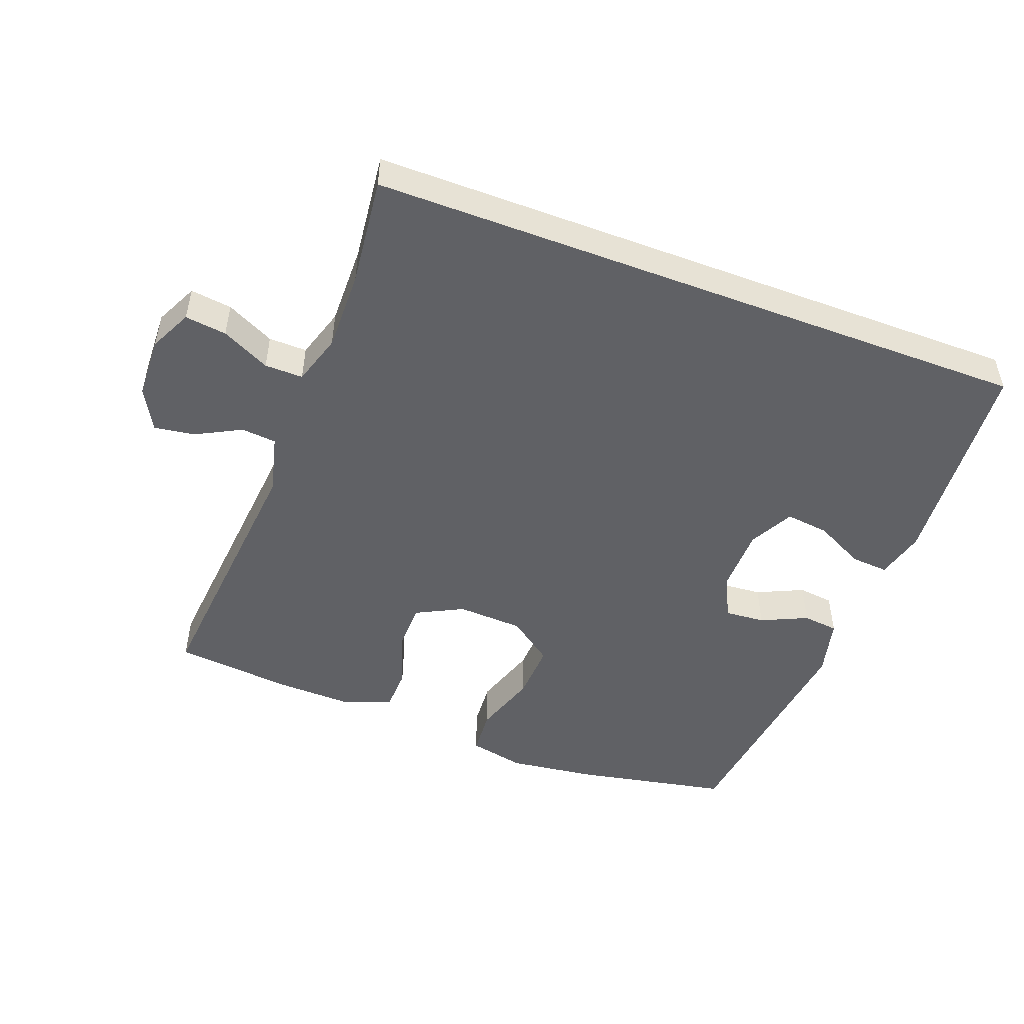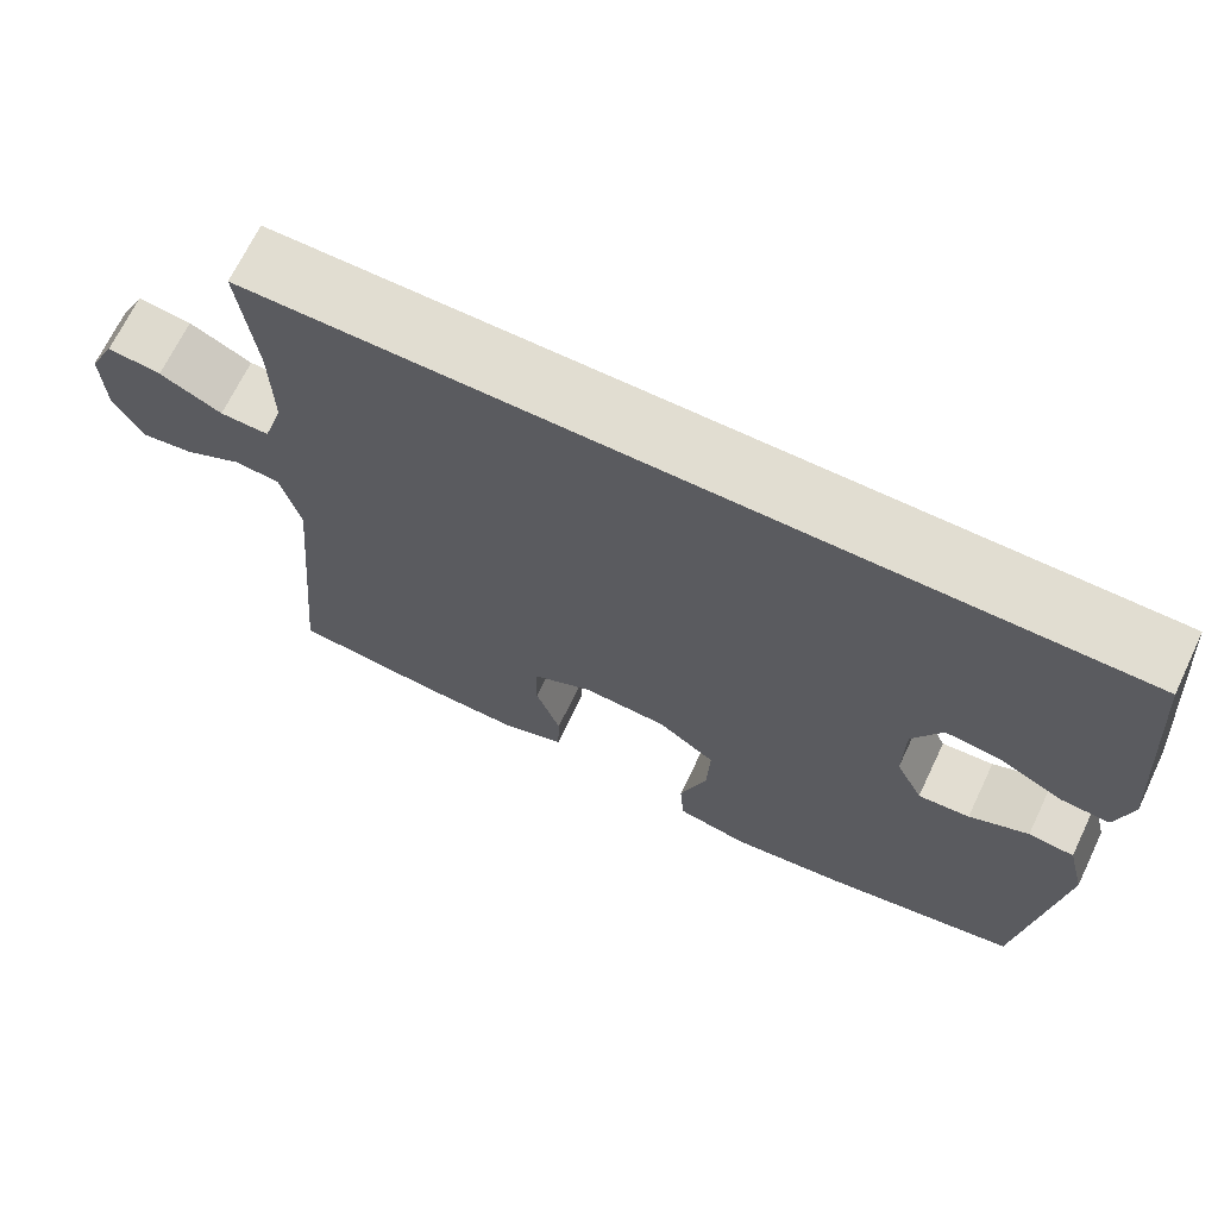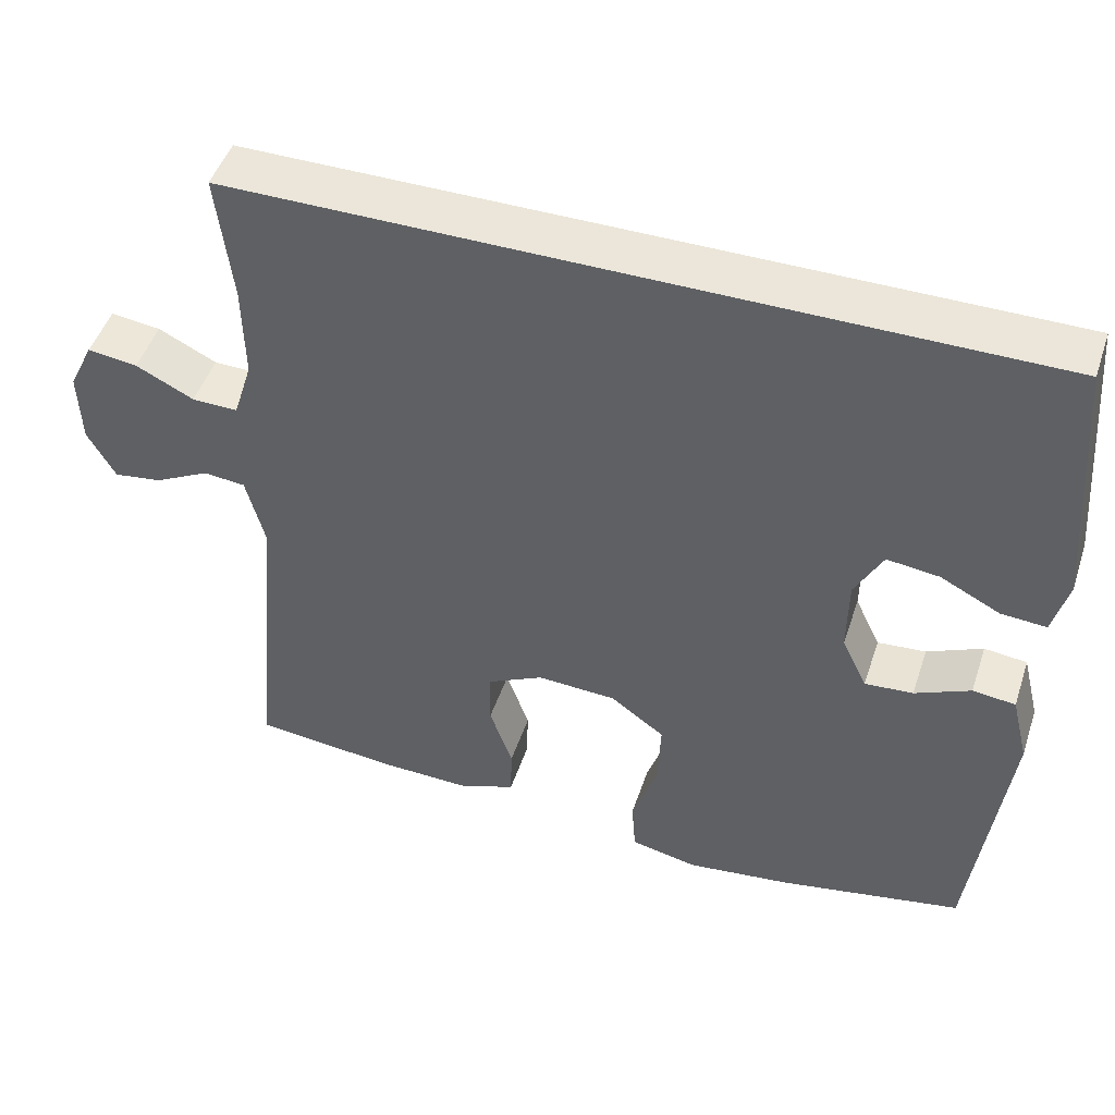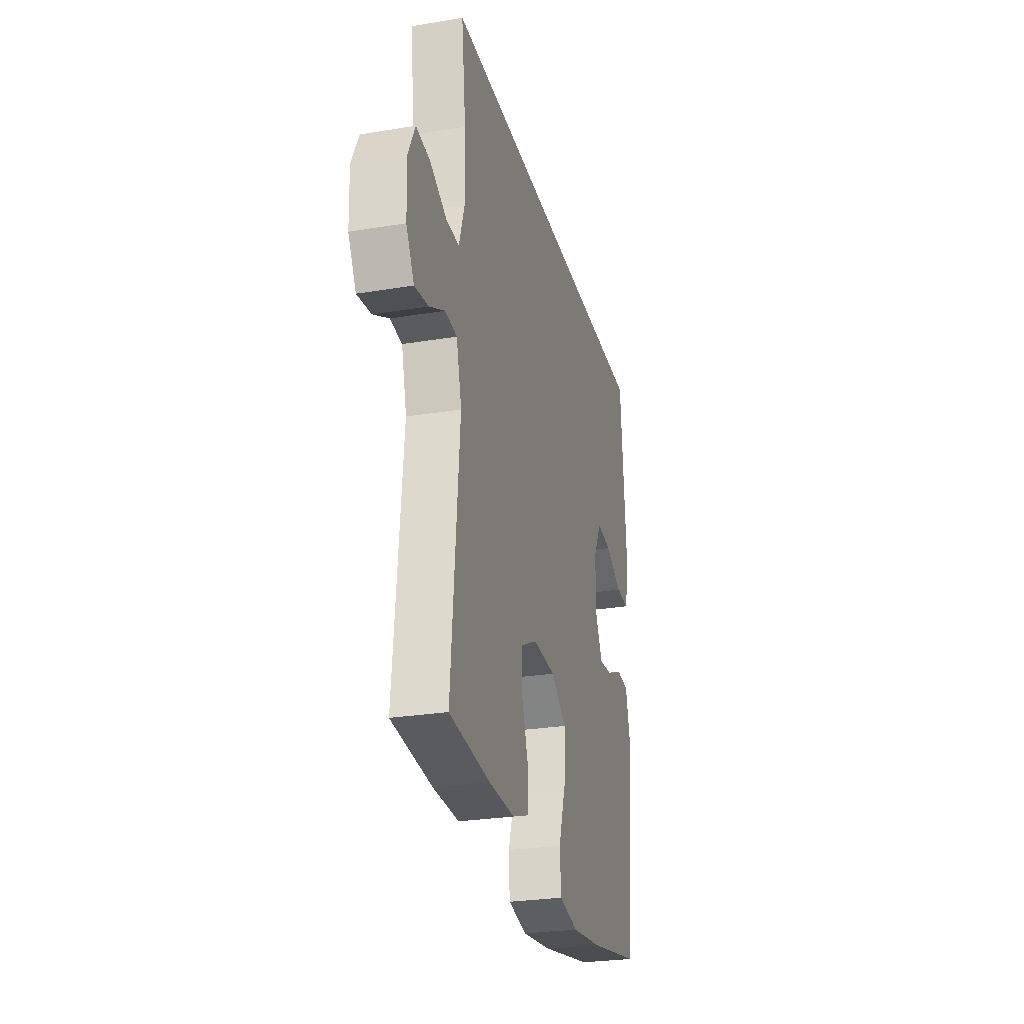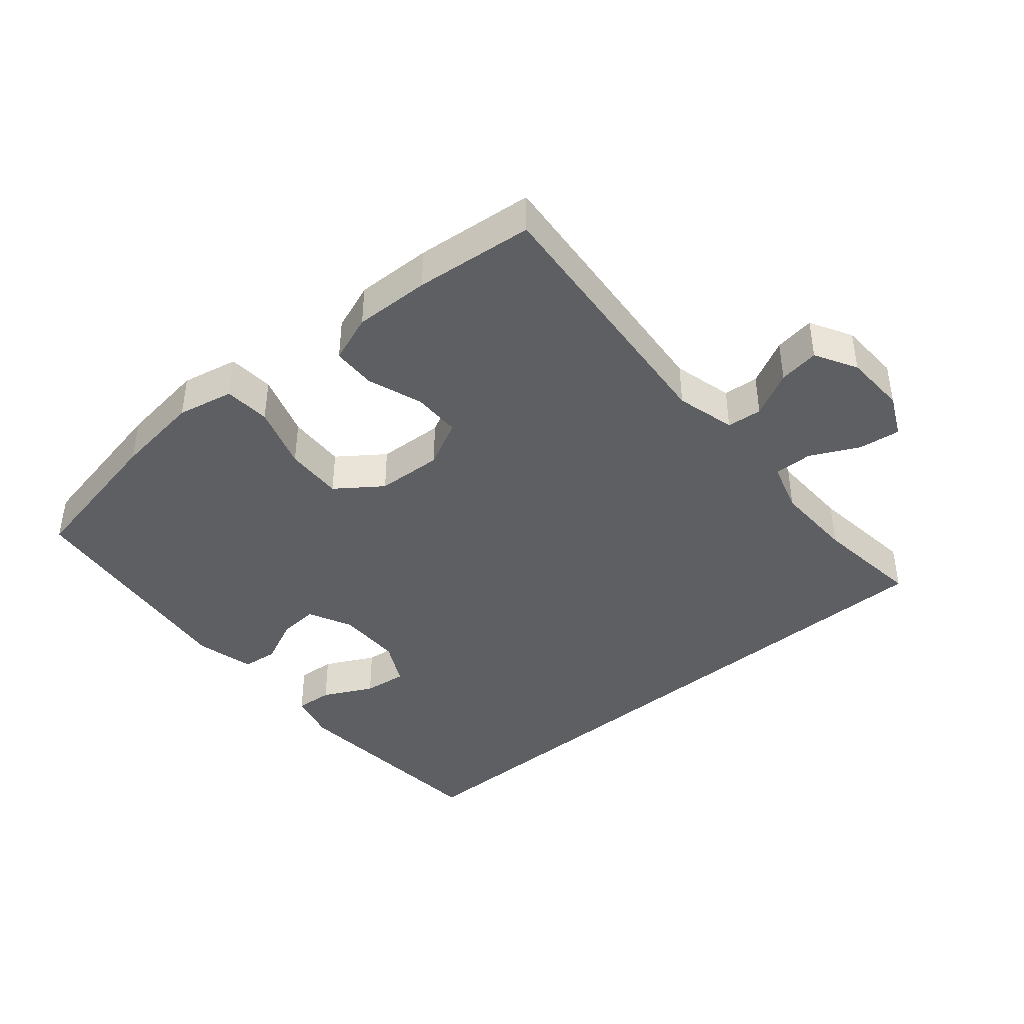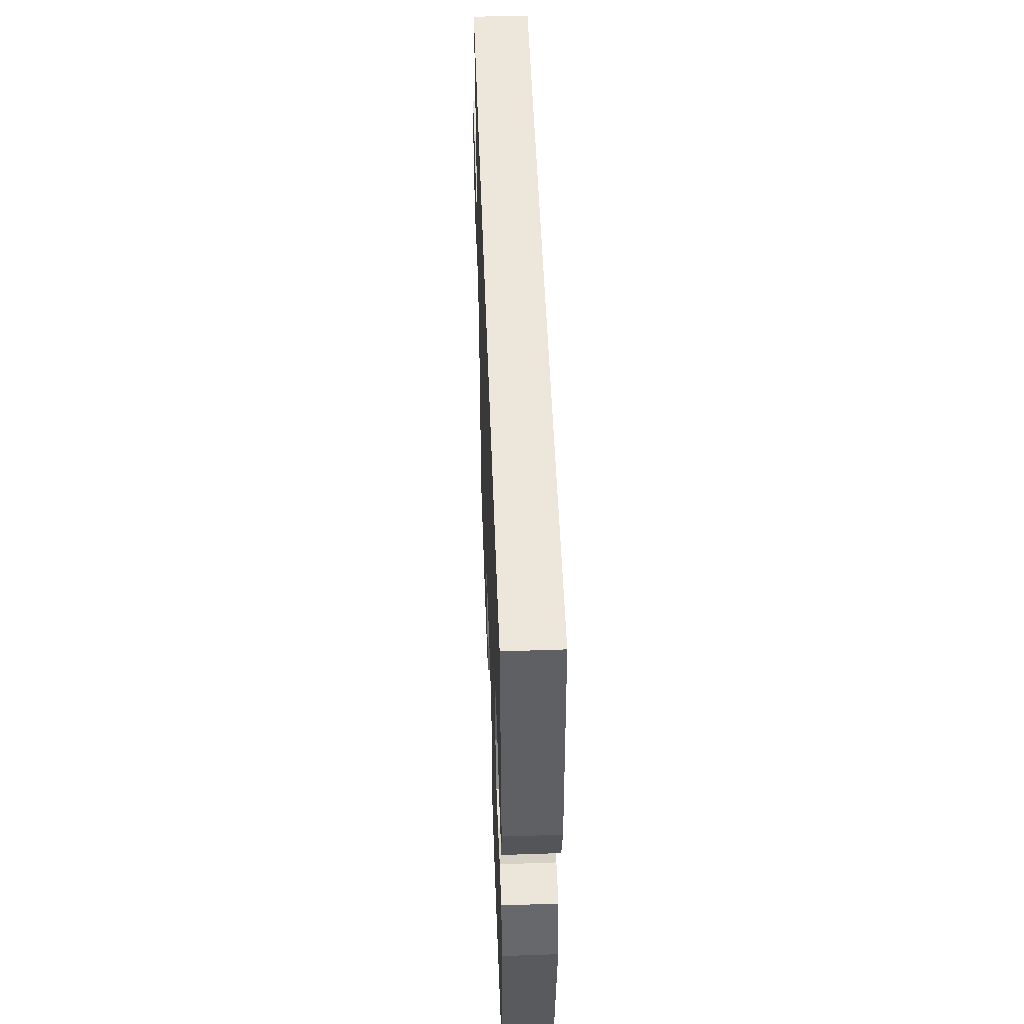
<metadata>
{"format":"obj","ext":"obj","renderer":"f3d","projection":"perspective","resolution":1024,"background":"white","views":[{"elev":-49.5,"azim":-20.7,"up":"+Y"},{"elev":68.7,"azim":25.6,"up":"+Z"},{"elev":48.1,"azim":18.2,"up":"+Z"},{"elev":-27.2,"azim":-75.7,"up":"+Z"},{"elev":-41.4,"azim":-139.6,"up":"+Y"},{"elev":51.5,"azim":87.9,"up":"+Z"}]}
</metadata>
<code>
v 0.531 0.07 0.5
v 0.557 0.07 0.171
v 0.538 0.07 0.097
v 0.481 0.07 0.101
v 0.406 0.07 0.139
v 0.34 0.07 0.147
v 0.305 0.07 0.08
v 0.304 0.07 -0.018
v 0.336 0.07 -0.085
v 0.397 0.07 -0.08
v 0.467 0.07 -0.048
v 0.521 0.07 -0.054
v 0.543 0.07 -0.143
v 0.5 0.07 -0.5
v 0.267 0.07 -0.546
v 0.135 0.07 -0.563
v 0.05 0.07 -0.545
v 0.045 0.07 -0.475
v 0.077 0.07 -0.378
v 0.081 0.07 -0.29
v 0.013 0.07 -0.24
v -0.087 0.07 -0.235
v -0.158 0.07 -0.271
v -0.159 0.07 -0.344
v -0.13 0.07 -0.428
v -0.132 0.07 -0.494
v -0.205 0.07 -0.521
v -0.32 0.07 -0.518
v -0.5 0.07 -0.5
v -0.463 0.07 -0.089
v -0.486 0.07 0.001
v -0.539 0.07 0.006
v -0.608 0.07 -0.03
v -0.669 0.07 -0.039
v -0.704 0.07 0.024
v -0.707 0.07 0.118
v -0.676 0.07 0.182
v -0.613 0.07 0.174
v -0.54 0.07 0.138
v -0.482 0.07 0.137
v -0.458 0.07 0.214
v -0.46 0.07 0.336
v -0.479 0.07 0.5
v 0.531 0 0.5
v 0.557 0 0.171
v 0.538 0 0.097
v 0.481 0 0.101
v 0.406 0 0.139
v 0.34 0 0.147
v 0.305 0 0.08
v 0.304 0 -0.018
v 0.336 0 -0.085
v 0.397 0 -0.08
v 0.467 0 -0.048
v 0.521 0 -0.054
v 0.543 0 -0.143
v 0.5 0 -0.5
v 0.267 0 -0.546
v 0.135 0 -0.563
v 0.05 0 -0.545
v 0.045 0 -0.475
v 0.077 0 -0.378
v 0.081 0 -0.29
v 0.013 0 -0.24
v -0.087 0 -0.235
v -0.158 0 -0.271
v -0.159 0 -0.344
v -0.13 0 -0.428
v -0.132 0 -0.494
v -0.205 0 -0.521
v -0.32 0 -0.518
v -0.5 0 -0.5
v -0.463 0 -0.089
v -0.486 0 0.001
v -0.539 0 0.006
v -0.608 0 -0.03
v -0.669 0 -0.039
v -0.704 0 0.024
v -0.707 0 0.118
v -0.676 0 0.182
v -0.613 0 0.174
v -0.54 0 0.138
v -0.482 0 0.137
v -0.458 0 0.214
v -0.46 0 0.336
v -0.479 0 0.5
f 42 43 1 2
f 41 42 2
f 40 41 2
f 36 37 38 39
f 36 39 40
f 32 33 34 35
f 31 32 35 36
f 27 28 29 30
f 27 30 31
f 24 25 26 27
f 23 24 27 31
f 22 23 31
f 21 22 31
f 16 17 18 19
f 16 19 20
f 15 16 20
f 14 15 20
f 13 14 20 21
f 10 11 12 13
f 9 10 13 21
f 2 3 4 5
f 2 5 6
f 40 2 6
f 36 40 6 7
f 31 36 7 8
f 8 9 21 31
f 45 44 86 85
f 45 85 84
f 45 84 83
f 82 81 80 79
f 83 82 79
f 78 77 76 75
f 79 78 75 74
f 73 72 71 70
f 74 73 70
f 70 69 68 67
f 74 70 67 66
f 74 66 65
f 74 65 64
f 62 61 60 59
f 63 62 59
f 63 59 58
f 63 58 57
f 64 63 57 56
f 56 55 54 53
f 64 56 53 52
f 48 47 46 45
f 49 48 45
f 49 45 83
f 50 49 83 79
f 51 50 79 74
f 74 64 52 51
f 1 44 45 2
f 2 45 46 3
f 3 46 47 4
f 4 47 48 5
f 5 48 49 6
f 6 49 50 7
f 7 50 51 8
f 8 51 52 9
f 9 52 53 10
f 10 53 54 11
f 11 54 55 12
f 12 55 56 13
f 13 56 57 14
f 14 57 58 15
f 15 58 59 16
f 16 59 60 17
f 17 60 61 18
f 18 61 62 19
f 19 62 63 20
f 20 63 64 21
f 21 64 65 22
f 22 65 66 23
f 23 66 67 24
f 24 67 68 25
f 25 68 69 26
f 26 69 70 27
f 27 70 71 28
f 28 71 72 29
f 29 72 73 30
f 30 73 74 31
f 31 74 75 32
f 32 75 76 33
f 33 76 77 34
f 34 77 78 35
f 35 78 79 36
f 36 79 80 37
f 37 80 81 38
f 38 81 82 39
f 39 82 83 40
f 40 83 84 41
f 41 84 85 42
f 42 85 86 43
f 43 86 44 1

</code>
